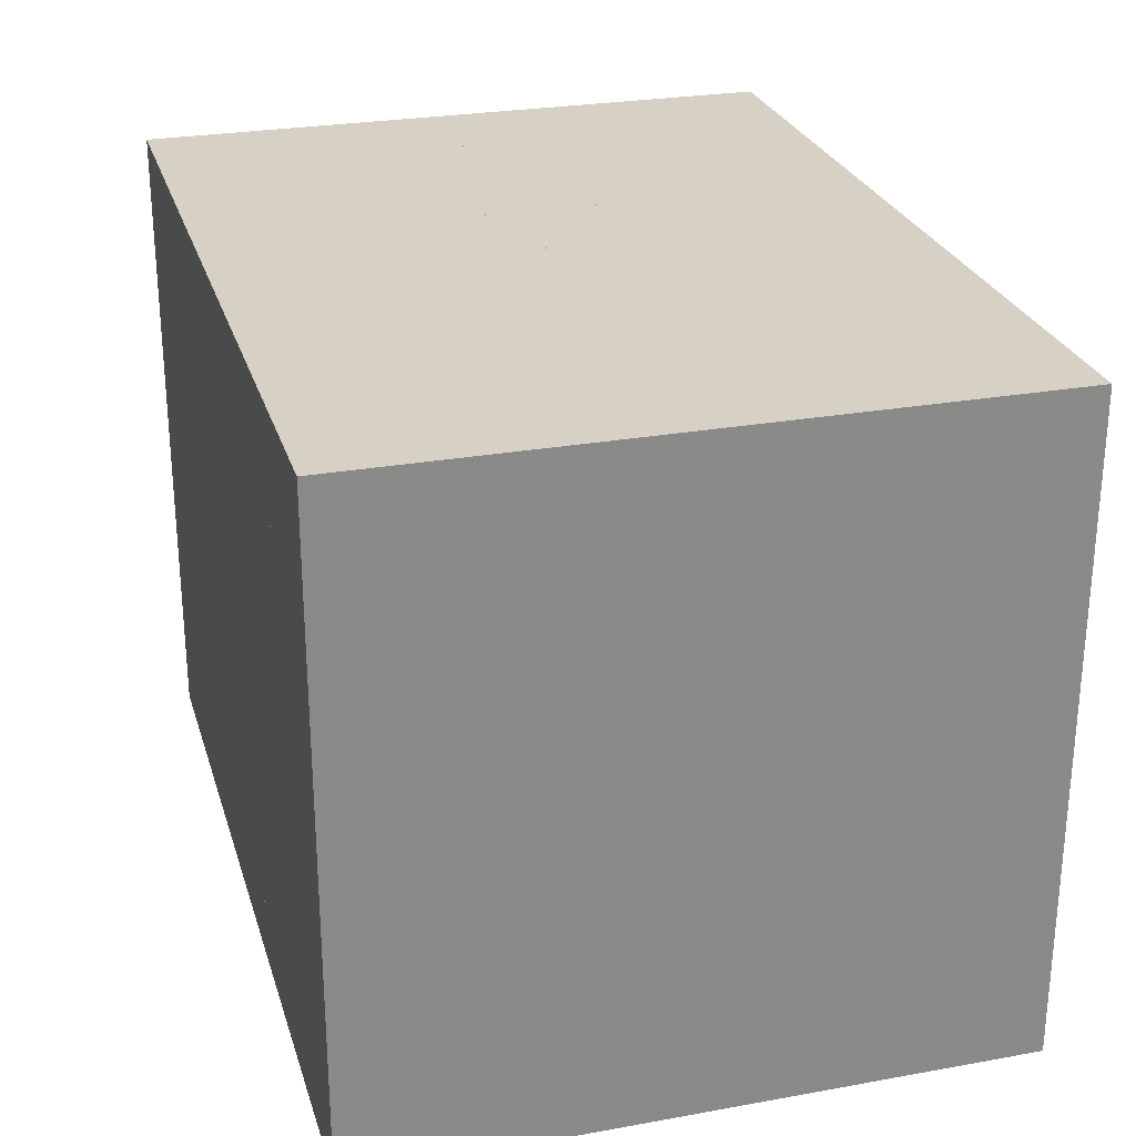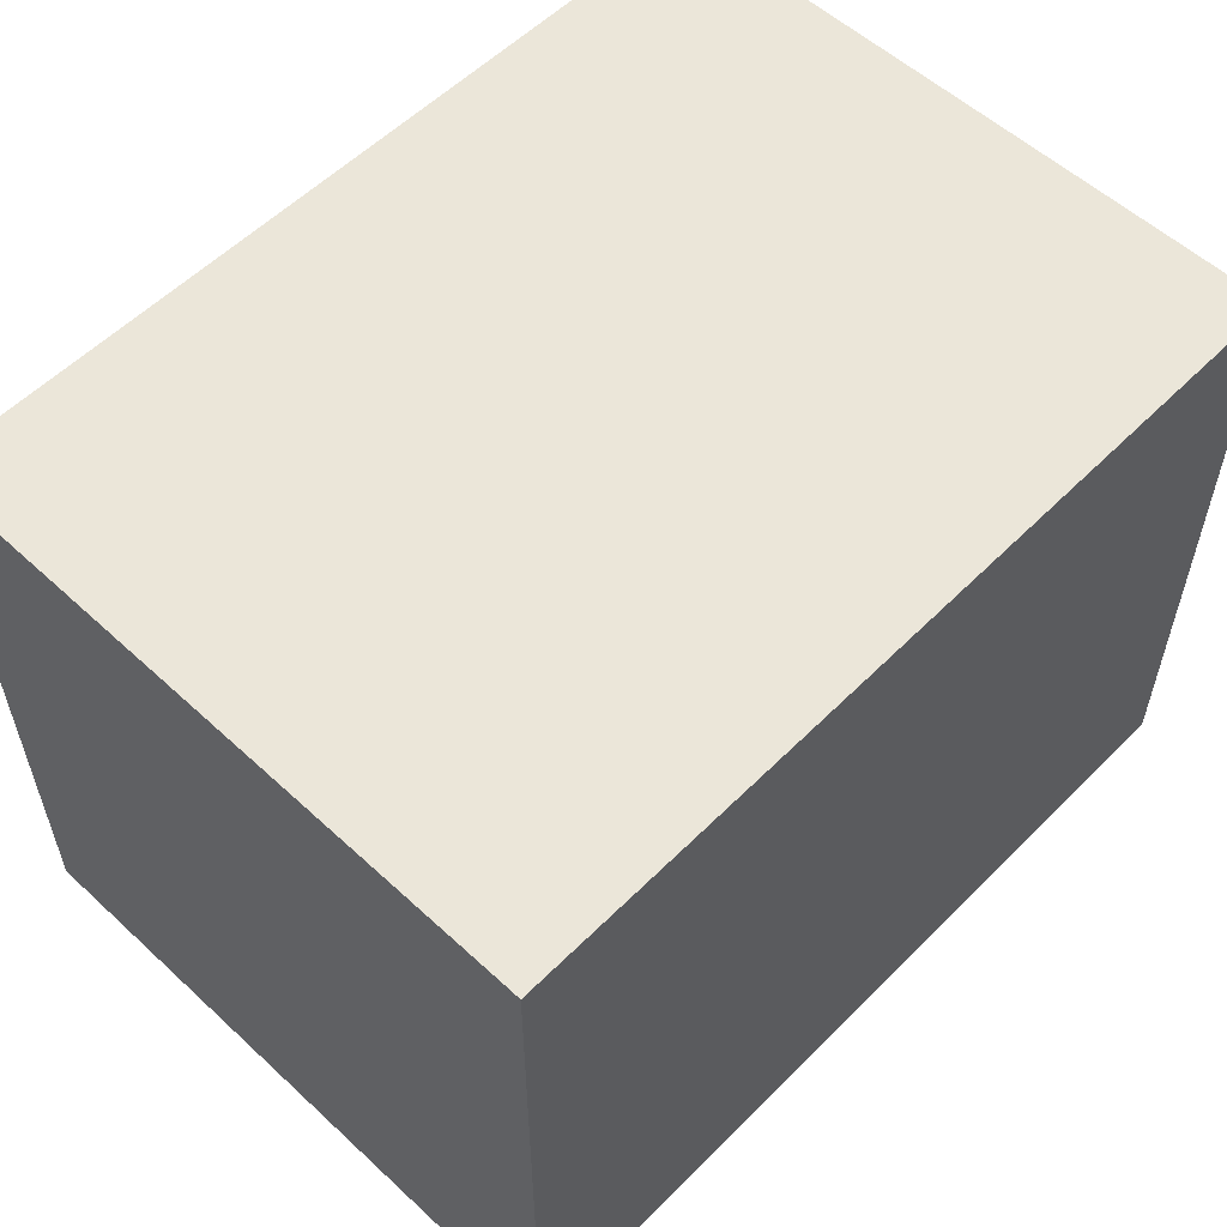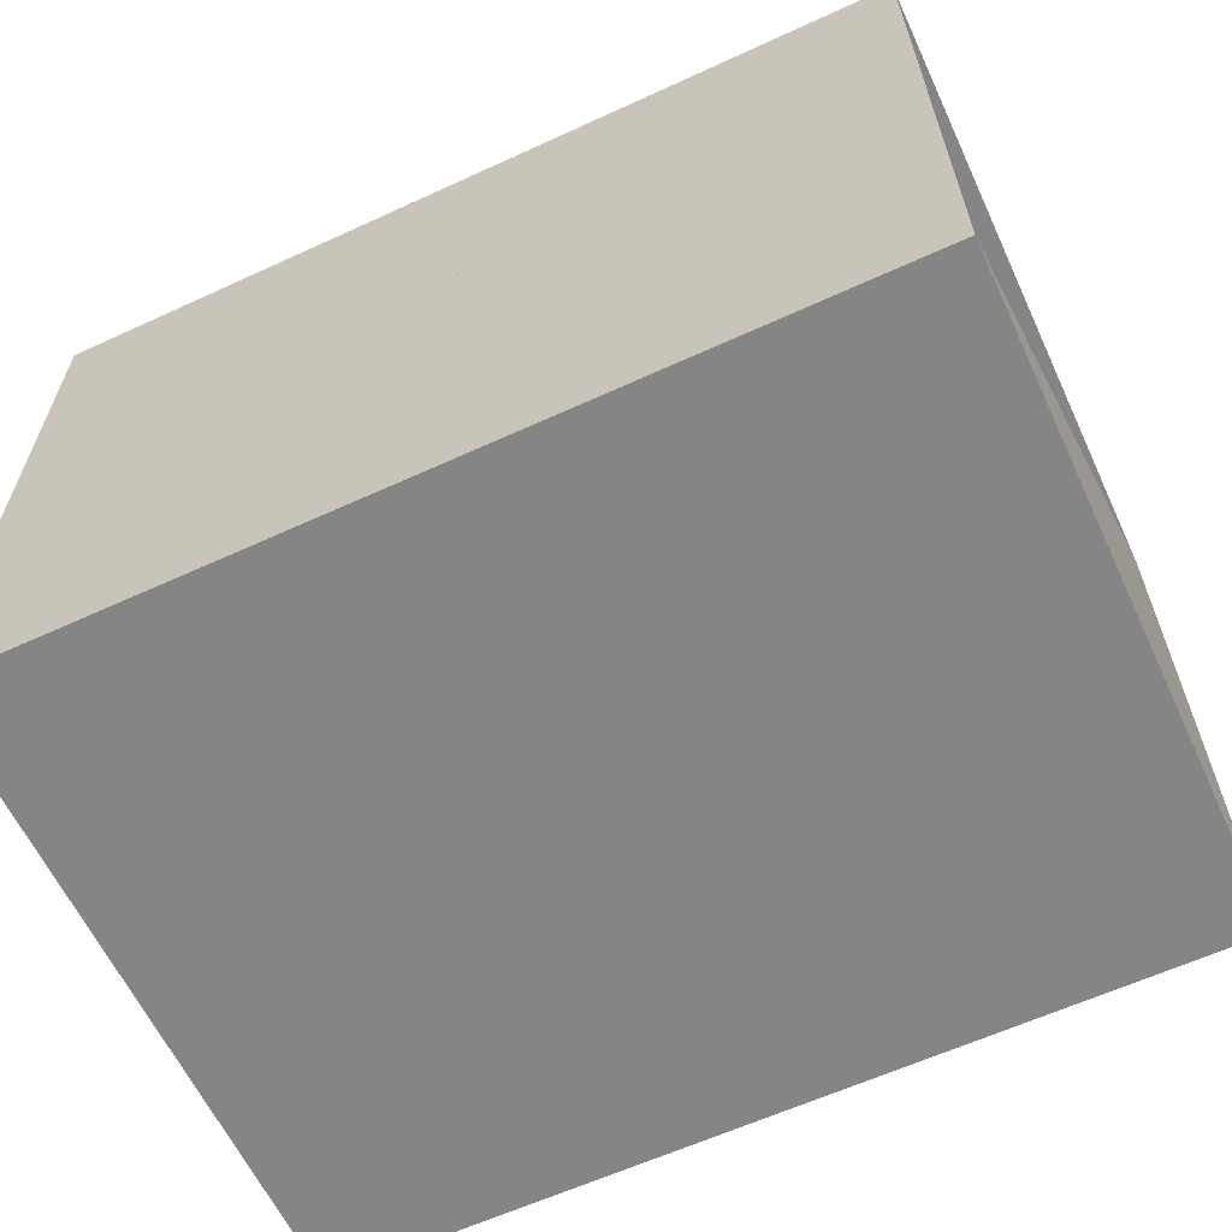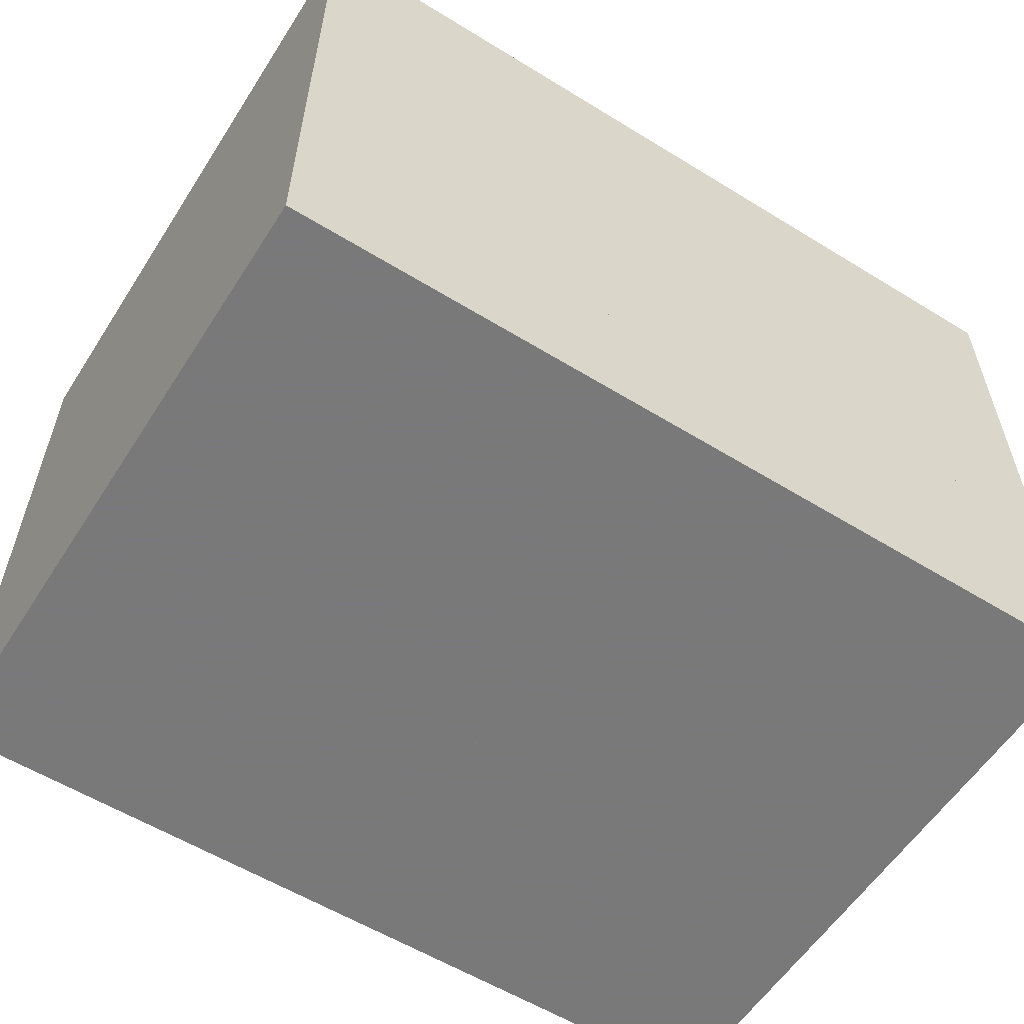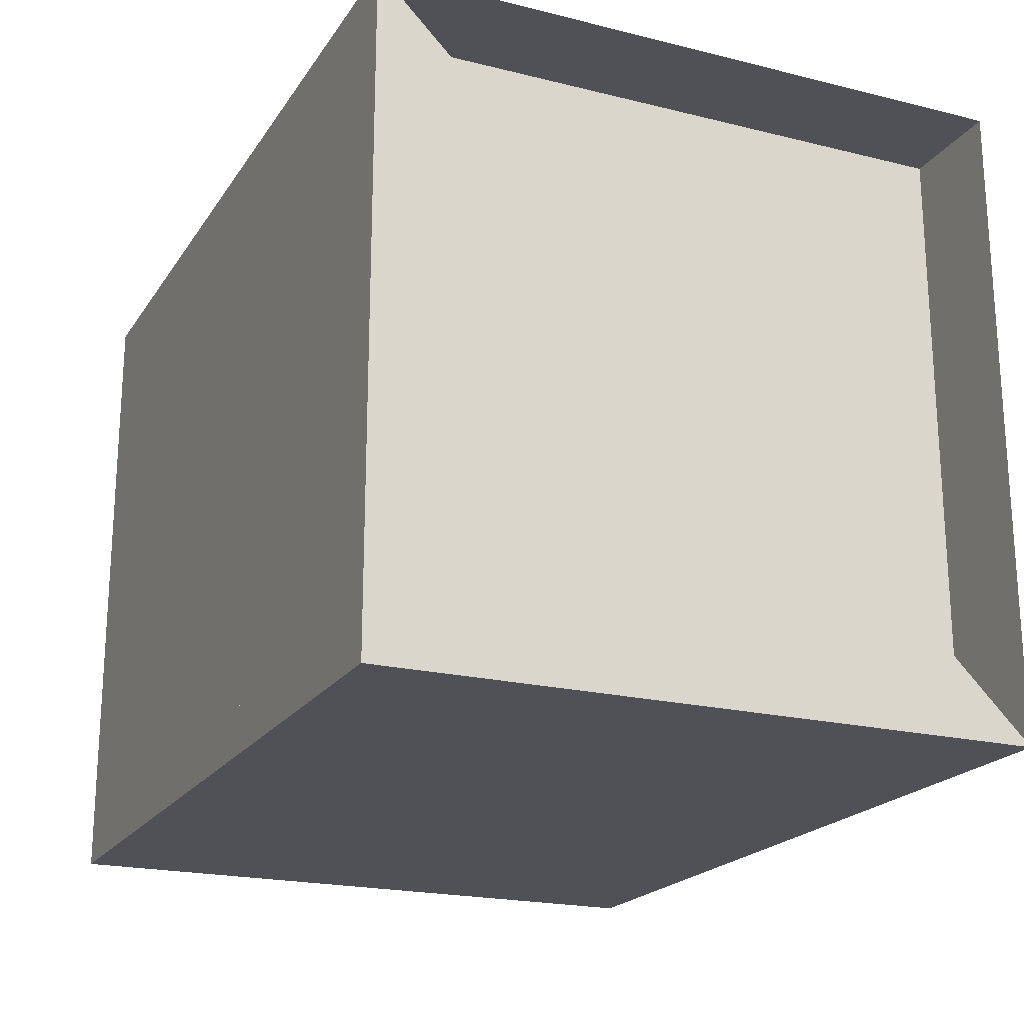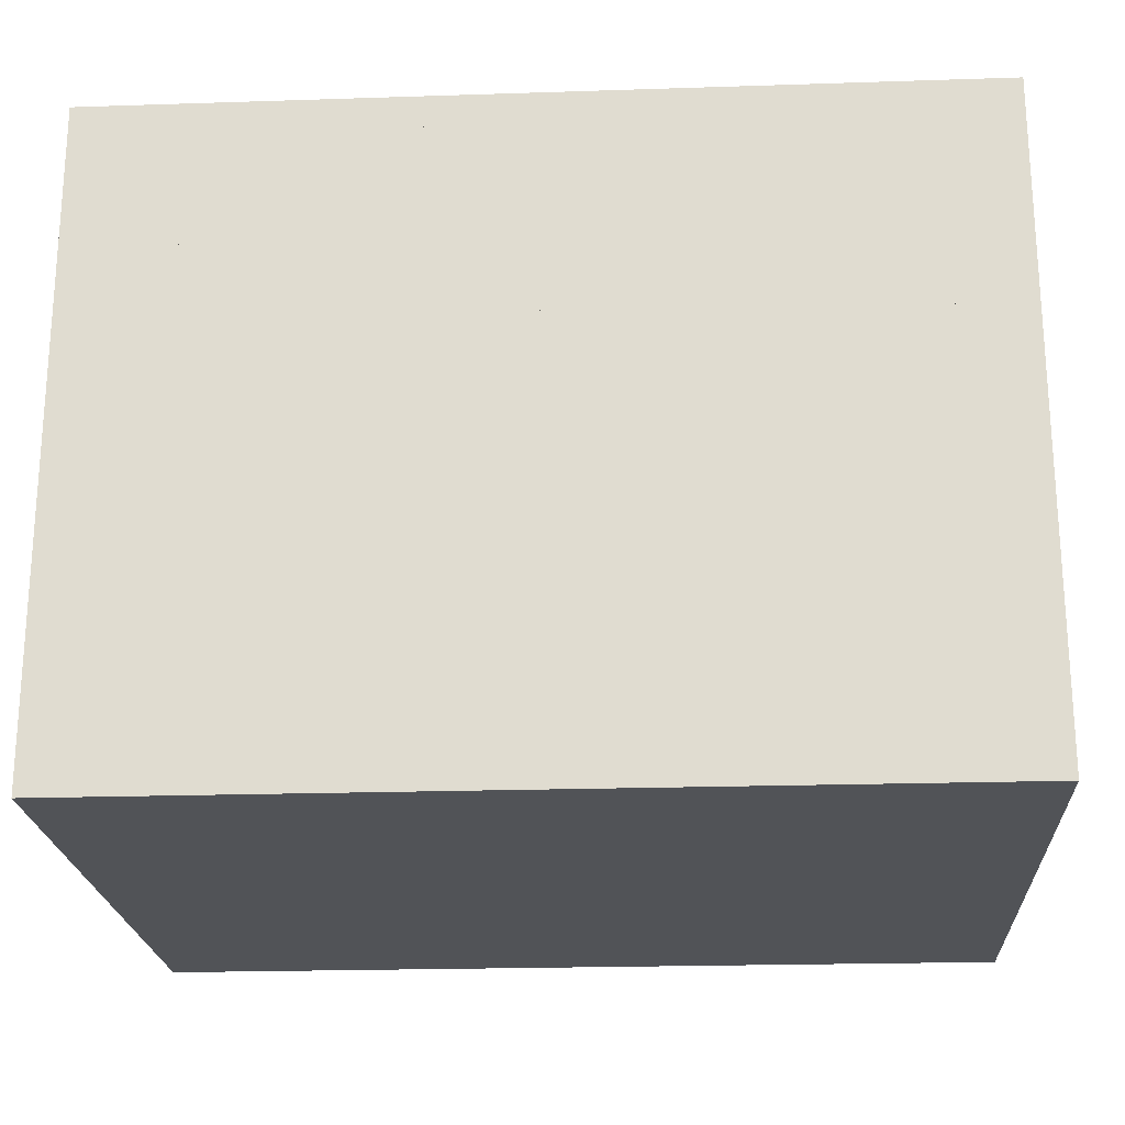
<metadata>
{"format":"obj","ext":"obj","renderer":"f3d","projection":"perspective","resolution":1024,"background":"white","views":[{"elev":26.6,"azim":74.3,"up":"+Y"},{"elev":56.2,"azim":133.9,"up":"+Y"},{"elev":-61.9,"azim":-155.0,"up":"+Z"},{"elev":-57.8,"azim":147.5,"up":"+Z"},{"elev":-20.5,"azim":-114.2,"up":"+Y"},{"elev":-21.7,"azim":3.3,"up":"+Z"}]}
</metadata>
<code>
v 0 -1 -1
v 0 -1 1
v 0 1 1
v 0 1 -1
v 0.3318 -1 -1
v 0.3318 -1 1
v 0.3318 1 1
v 0.3318 1 -1
v 0.6661 -1 -1
v 0.6661 -1 1
v 0.6661 1 1
v 0.6661 1 -1
v 0.9935 -1 -1
v 0.9935 -1 1
v 0.9935 1 1
v 0.9935 1 -1
v 1.317 -1 -1
v 1.317 -1 1
v 1.317 1 1
v 1.317 1 -1
v 1.632 -1 -1
v 1.632 -1 1
v 1.632 1 1
v 1.632 1 -1
v 1.923 -1 -1
v 1.923 -1 1
v 1.923 1 1
v 1.923 1 -1
v 2.181 -1 -1
v 2.181 -1 1
v 2.181 1 1
v 2.181 1 -1
v 2.414 -1 -1
v 2.414 -1 1
v 2.414 1 1
v 2.414 1 -1
v 2.639 -1 -1
v 2.639 -1 1
v 2.639 1 1
v 2.639 1 -1
f 1 2 4 5
f 5 6 7 8
f 5 6 2 1
f 6 7 3 2
f 7 8 4 3
f 8 5 1 4
f 9 10 11 12
f 9 10 6 5
f 10 11 7 6
f 11 12 8 7
f 12 9 5 8
f 13 14 15 16
f 13 14 10 9
f 14 15 11 10
f 15 16 12 11
f 16 13 9 12
f 17 18 19 20
f 17 18 14 13
f 18 19 15 14
f 19 20 16 15
f 20 17 13 16
f 21 22 23 24
f 21 22 18 17
f 22 23 19 18
f 23 24 20 19
f 24 21 17 20
f 25 26 27 28
f 25 26 22 21
f 26 27 23 22
f 27 28 24 23
f 28 25 21 24
f 29 30 31 32
f 29 30 26 25
f 30 31 27 26
f 31 32 28 27
f 32 29 25 28
f 33 34 35 36
f 33 34 30 29
f 34 35 31 30
f 35 36 32 31
f 36 33 29 32
f 37 38 39 40
f 37 38 34 33
f 38 39 35 34
f 39 40 36 35
f 40 37 33 36

</code>
